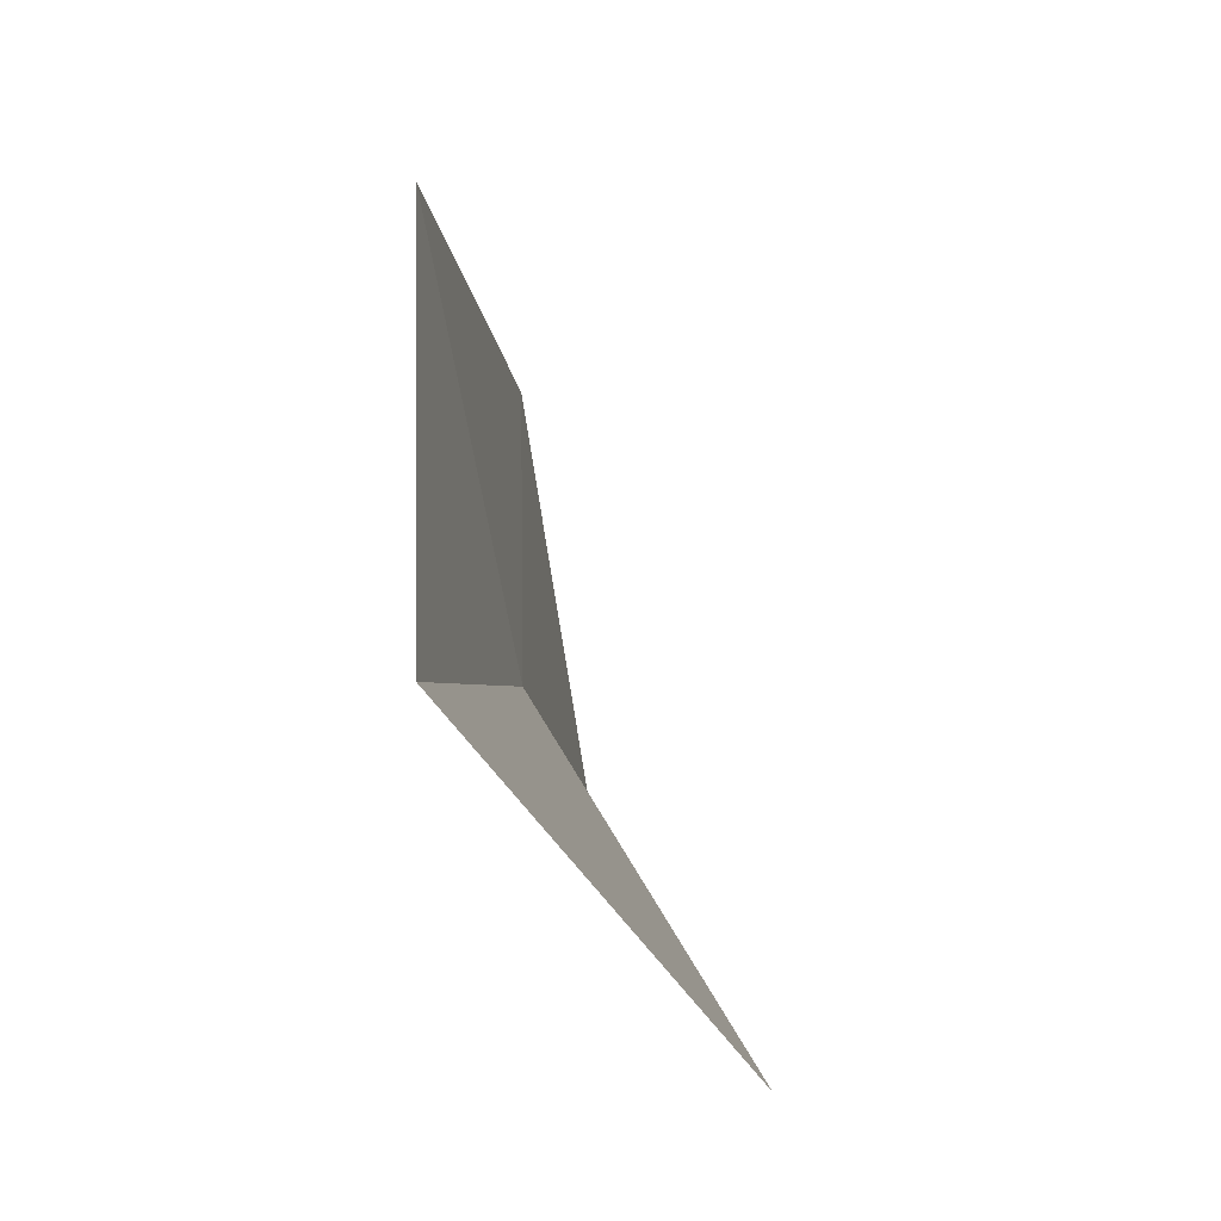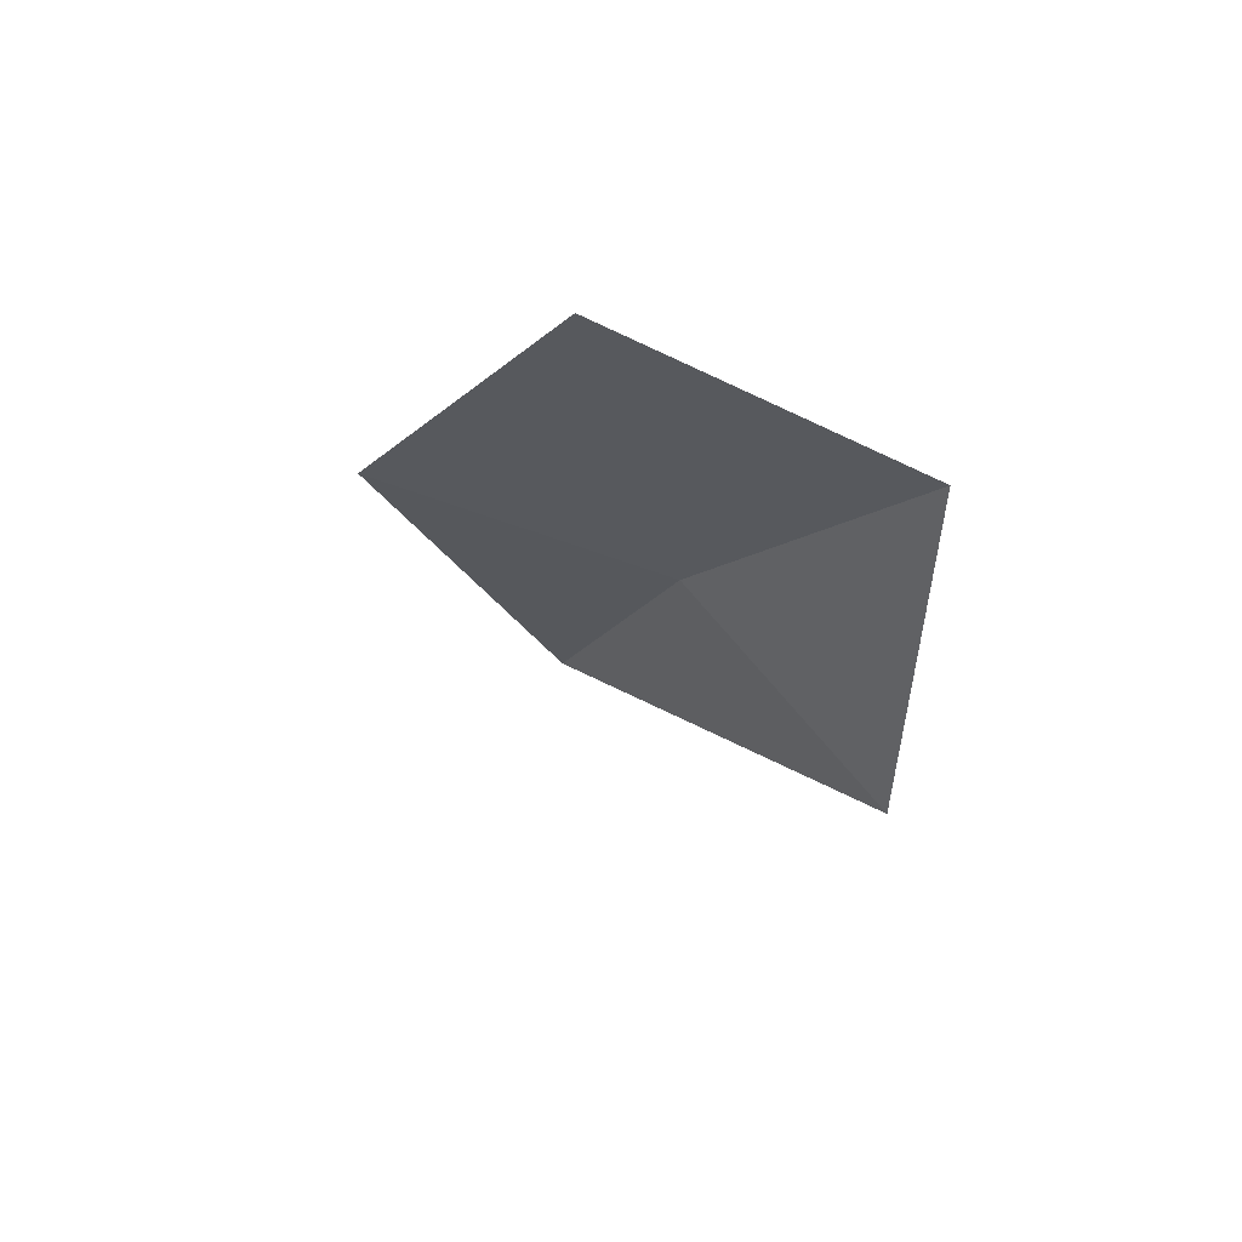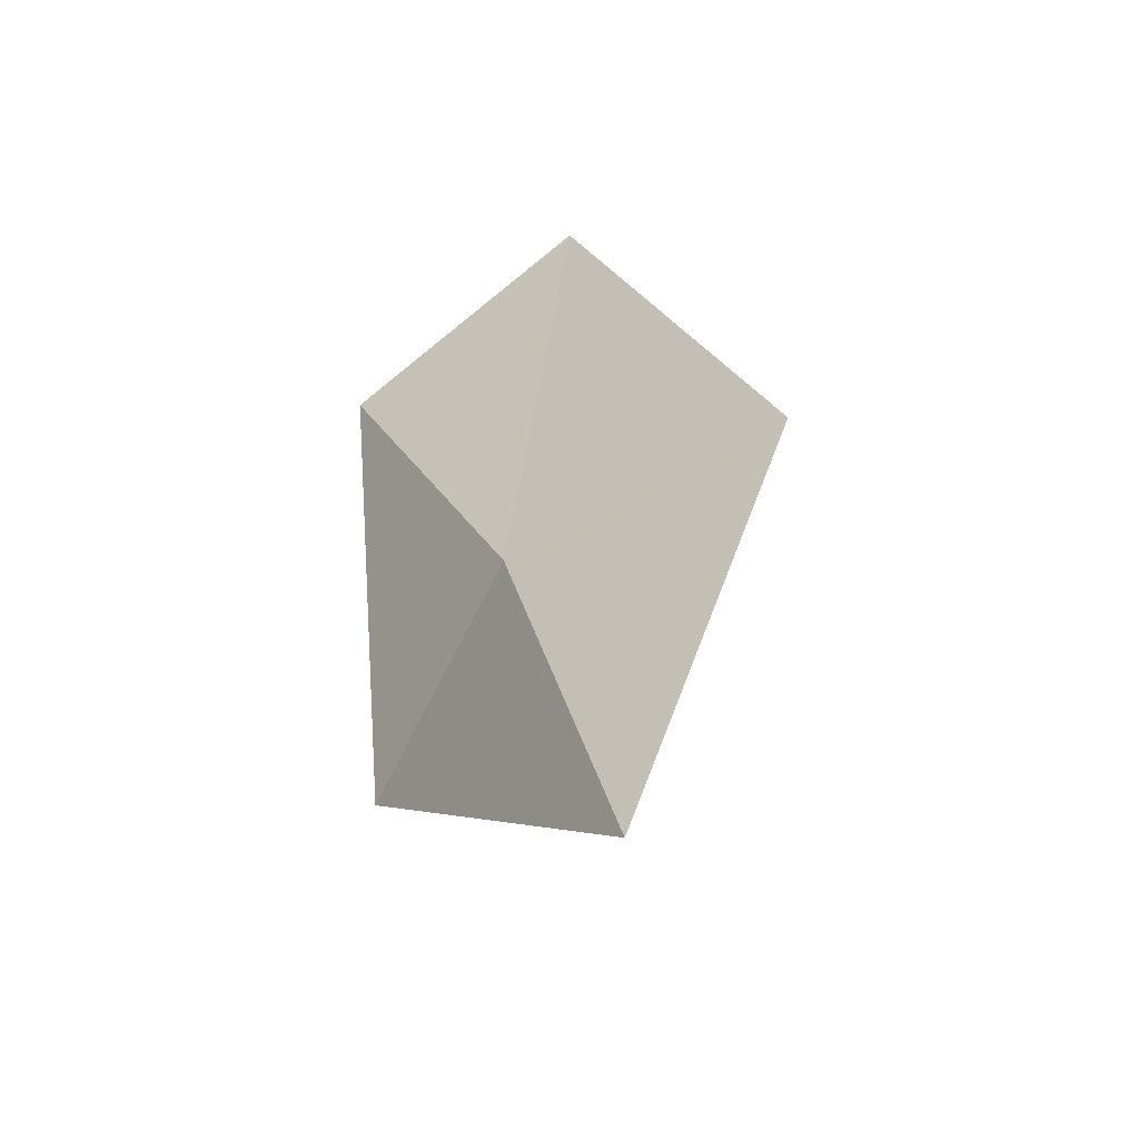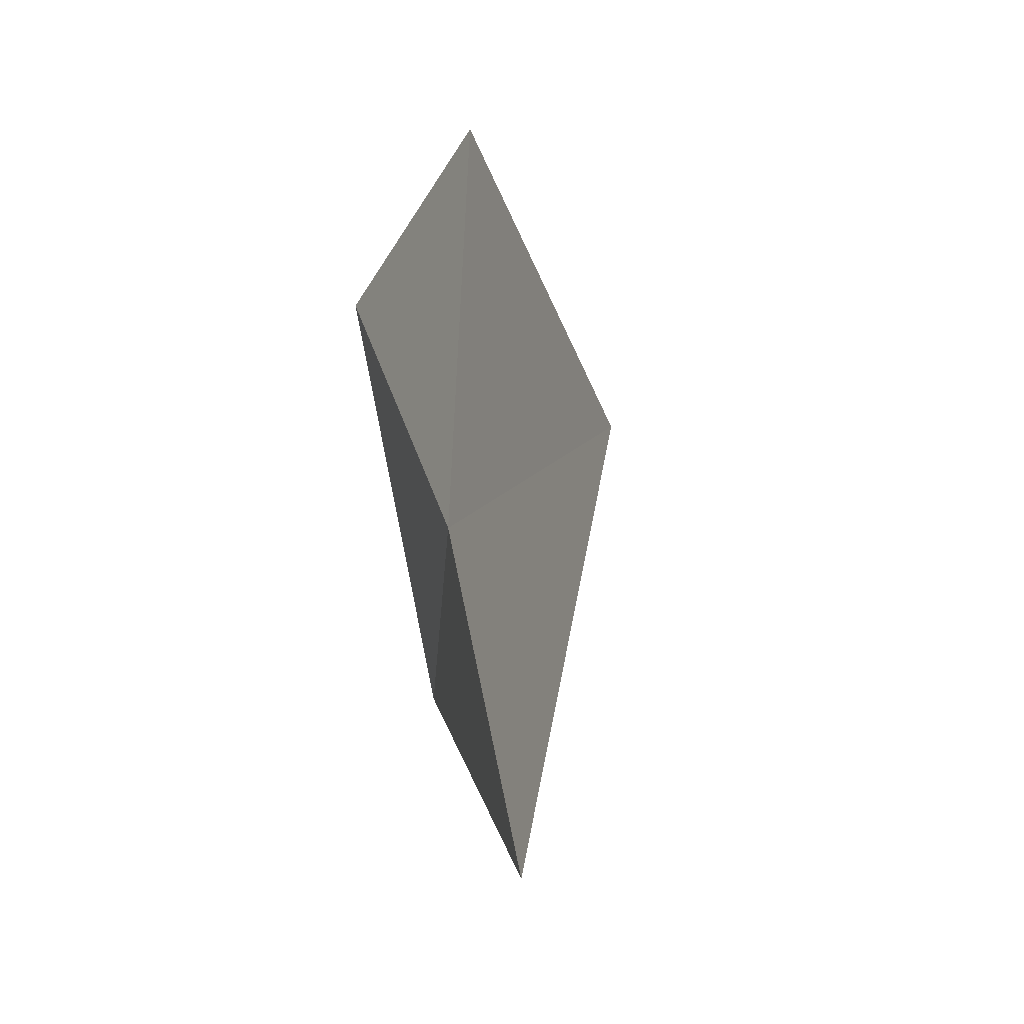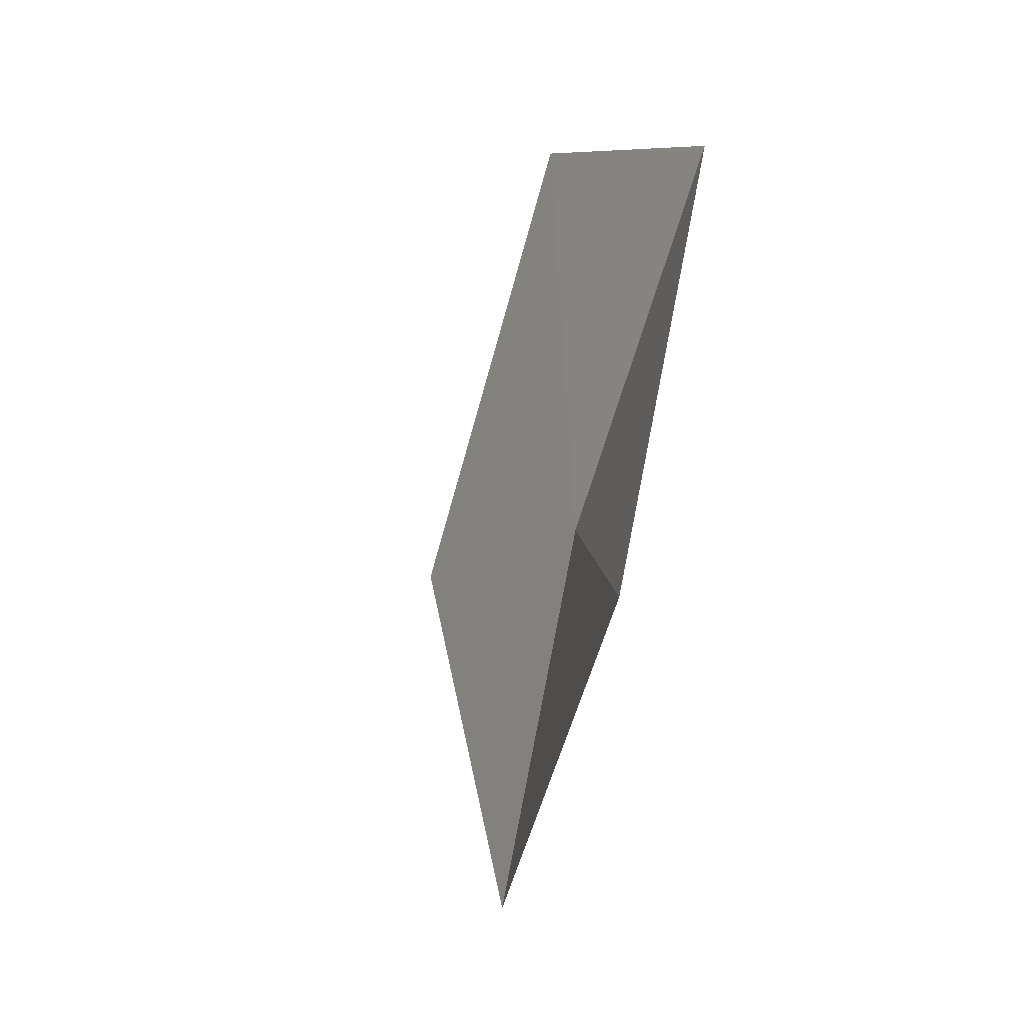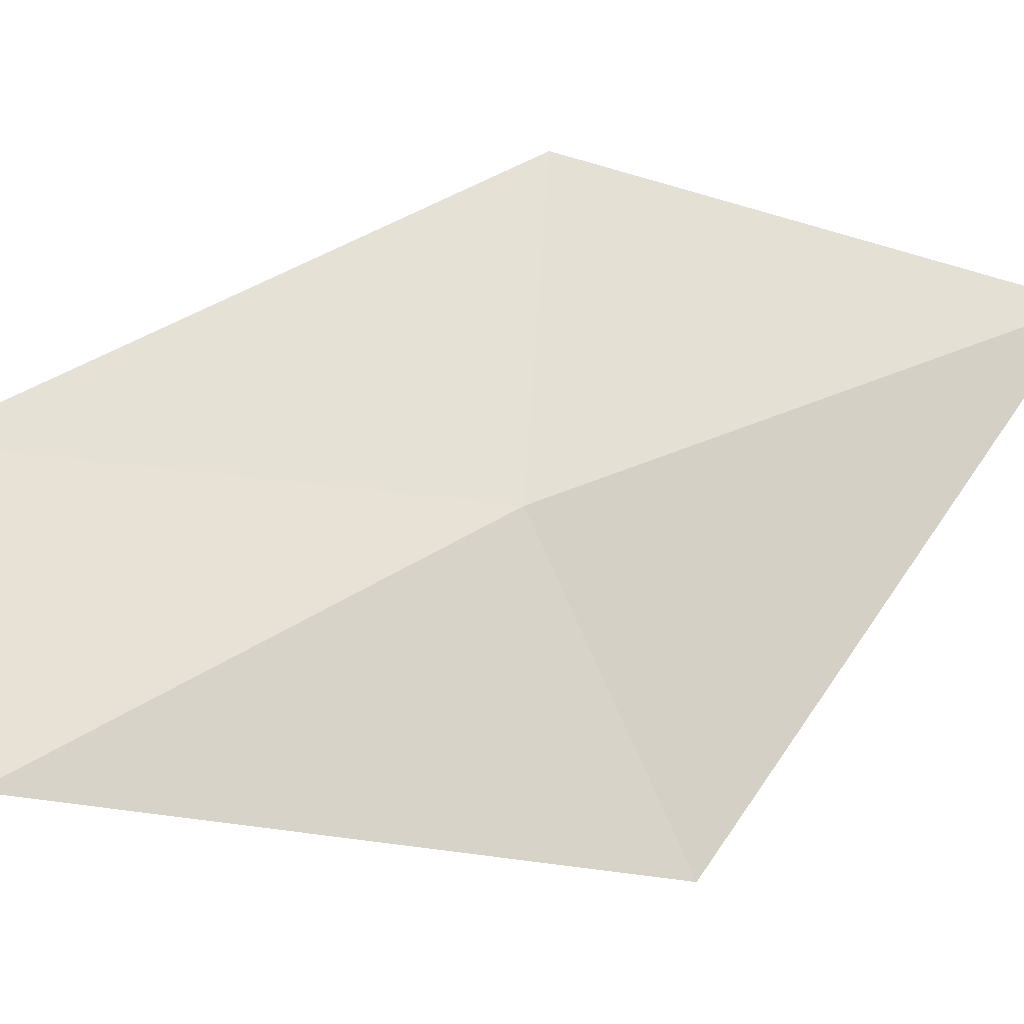
<metadata>
{"format":"obj","ext":"obj","renderer":"f3d","projection":"perspective","resolution":1024,"background":"white","views":[{"elev":14.5,"azim":5.6,"up":"+Z"},{"elev":75.4,"azim":100.4,"up":"+Y"},{"elev":-50.8,"azim":-63.9,"up":"+Y"},{"elev":-27.3,"azim":-40.7,"up":"+Y"},{"elev":-5.8,"azim":137.9,"up":"+Y"},{"elev":-42.5,"azim":-78.2,"up":"+Z"}]}
</metadata>
<code>
v -8.924 1.317 7.903
v -8.707 1.199 7.601
v -8.924 0.7629 8.062
v -8.924 1.832 7.644
v -9 1.274 8.325
v -9 1.924 8.035
f 1 5 6
f 1 3 5
f 1 6 4
f 1 2 3
f 1 4 2

</code>
